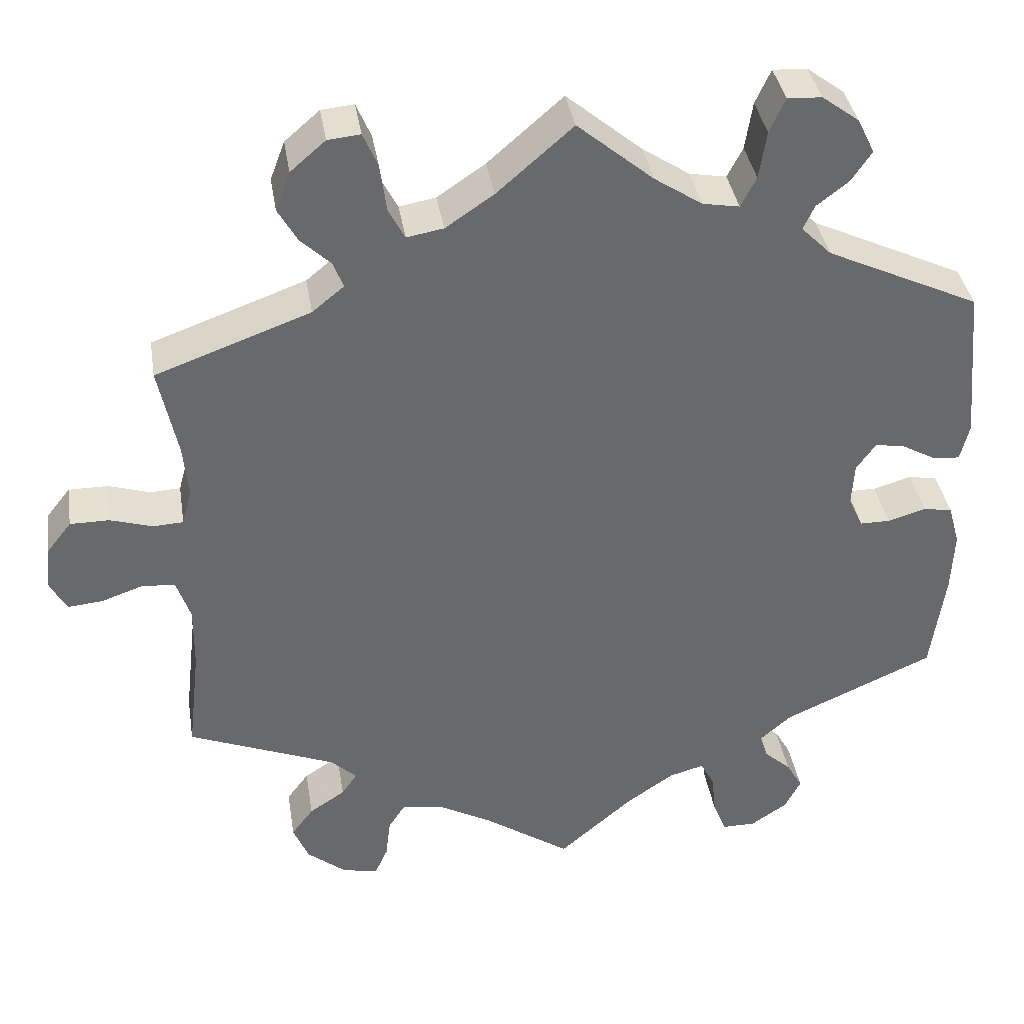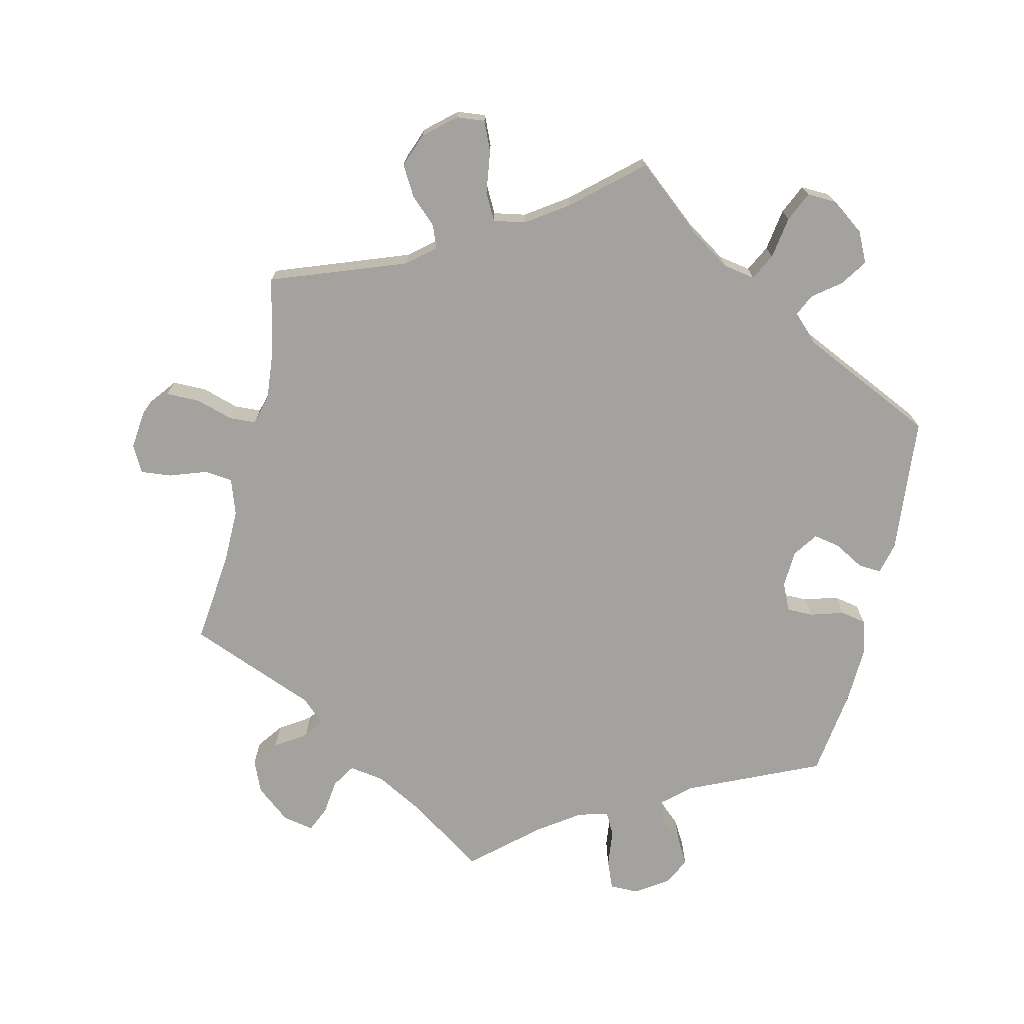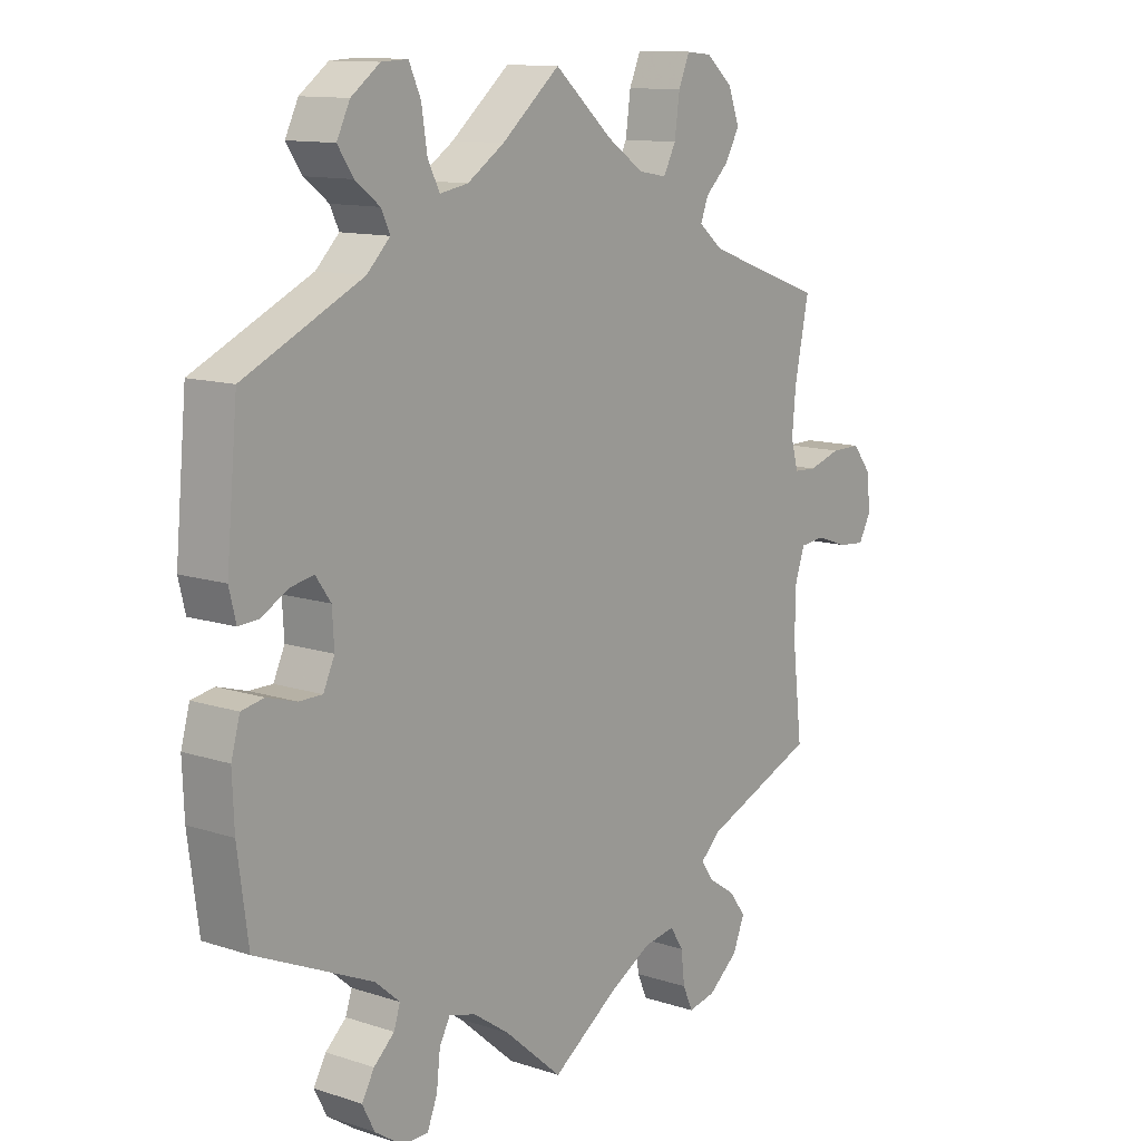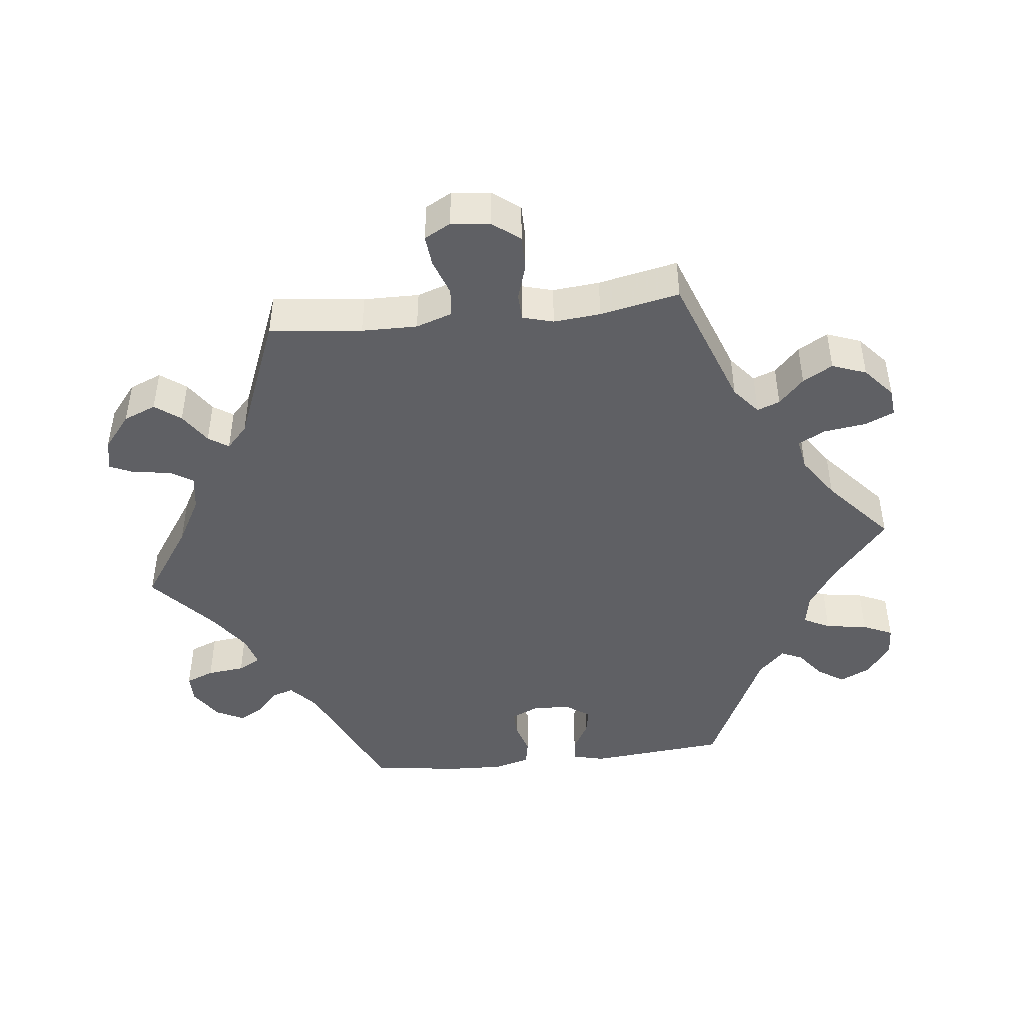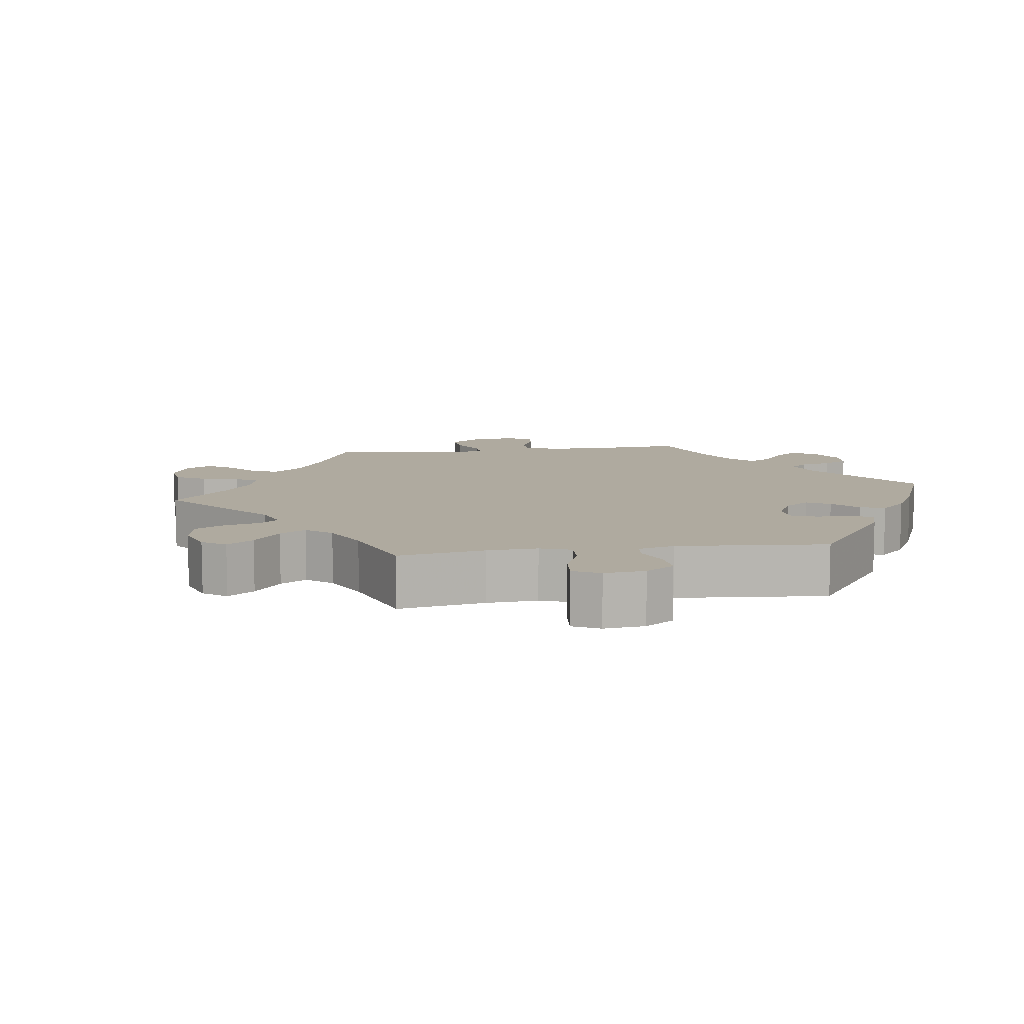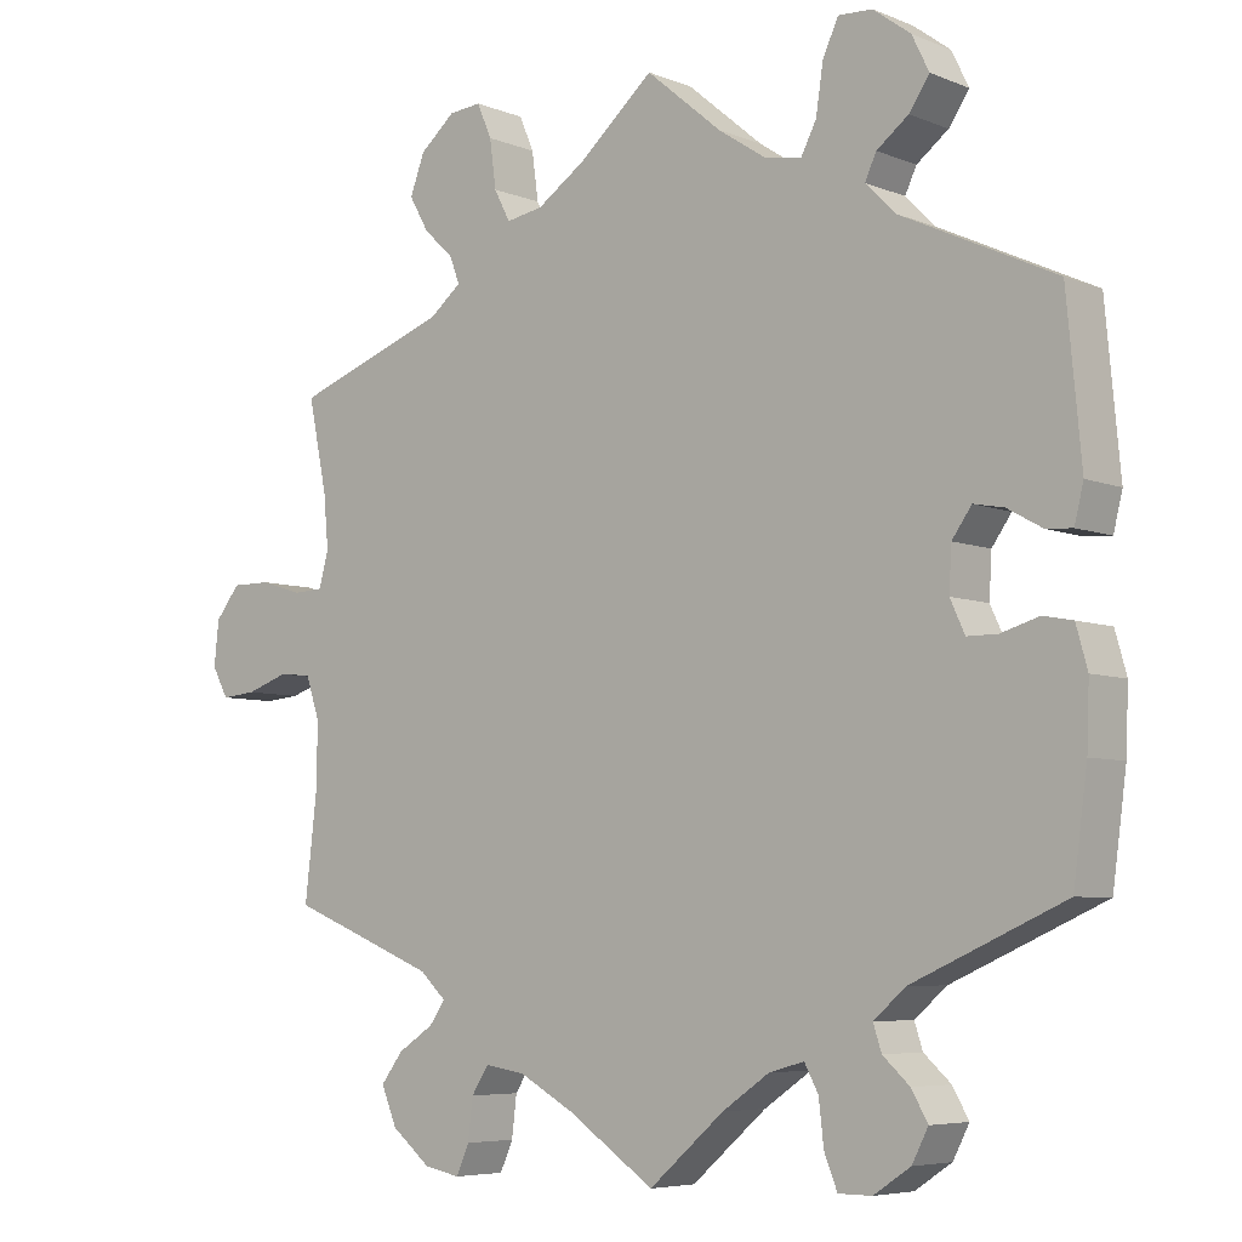
<metadata>
{"format":"obj","ext":"obj","renderer":"f3d","projection":"perspective","resolution":1024,"background":"white","views":[{"elev":37.8,"azim":-9.1,"up":"+Z"},{"elev":-72.5,"azim":-13.0,"up":"+Y"},{"elev":12.0,"azim":127.9,"up":"+Z"},{"elev":-45.0,"azim":-83.5,"up":"+Y"},{"elev":9.4,"azim":21.8,"up":"+Y"},{"elev":-6.0,"azim":39.8,"up":"+Z"}]}
</metadata>
<code>
v 0.314 0.07 -0.372
v 0.275 0.07 -0.406
v 0.285 0.07 -0.437
v 0.318 0.07 -0.467
v 0.338 0.07 -0.502
v 0.318 0.07 -0.541
v 0.273 0.07 -0.571
v 0.232 0.07 -0.571
v 0.216 0.07 -0.531
v 0.21 0.07 -0.478
v 0.193 0.07 -0.446
v 0.15 0.07 -0.458
v 0.092 0.07 -0.498
v 0 0.07 -0.578
v -0.107 0.07 -0.505
v -0.174 0.07 -0.468
v -0.224 0.07 -0.46
v -0.245 0.07 -0.493
v -0.251 0.07 -0.543
v -0.267 0.07 -0.579
v -0.311 0.07 -0.57
v -0.359 0.07 -0.531
v -0.378 0.07 -0.485
v -0.351 0.07 -0.449
v -0.307 0.07 -0.42
v -0.288 0.07 -0.392
v -0.32 0.07 -0.362
v -0.501 0.07 -0.289
v -0.486 0.07 -0.159
v -0.485 0.07 -0.081
v -0.502 0.07 -0.03
v -0.542 0.07 -0.026
v -0.594 0.07 -0.044
v -0.637 0.07 -0.048
v -0.657 0.07 -0.011
v -0.651 0.07 0.044
v -0.621 0.07 0.082
v -0.573 0.07 0.082
v -0.521 0.07 0.066
v -0.484 0.07 0.068
v -0.472 0.07 0.111
v -0.478 0.07 0.177
v -0.501 0.07 0.289
v -0.311 0.07 0.358
v -0.272 0.07 0.39
v -0.284 0.07 0.422
v -0.321 0.07 0.457
v -0.345 0.07 0.499
v -0.327 0.07 0.547
v -0.284 0.07 0.584
v -0.244 0.07 0.588
v -0.226 0.07 0.546
v -0.218 0.07 0.487
v -0.198 0.07 0.449
v -0.153 0.07 0.457
v -0.094 0.07 0.497
v -0.001 0.07 0.578
v 0.092 0.07 0.5
v 0.151 0.07 0.461
v 0.196 0.07 0.453
v 0.215 0.07 0.49
v 0.224 0.07 0.549
v 0.243 0.07 0.591
v 0.285 0.07 0.589
v 0.331 0.07 0.555
v 0.352 0.07 0.512
v 0.327 0.07 0.475
v 0.288 0.07 0.445
v 0.274 0.07 0.415
v 0.311 0.07 0.378
v 0.5 0.07 0.289
v 0.518 0.07 0.096
v 0.507 0.07 0.051
v 0.475 0.07 0.053
v 0.432 0.07 0.077
v 0.395 0.07 0.084
v 0.371 0.07 0.05
v 0.368 0.07 -0.003
v 0.386 0.07 -0.042
v 0.423 0.07 -0.042
v 0.47 0.07 -0.028
v 0.506 0.07 -0.035
v 0.52 0.07 -0.085
v 0.517 0.07 -0.162
v 0.5 0.07 -0.289
v 0.314 0 -0.372
v 0.275 0 -0.406
v 0.285 0 -0.437
v 0.318 0 -0.467
v 0.338 0 -0.502
v 0.318 0 -0.541
v 0.273 0 -0.571
v 0.232 0 -0.571
v 0.216 0 -0.531
v 0.21 0 -0.478
v 0.193 0 -0.446
v 0.15 0 -0.458
v 0.092 0 -0.498
v 0 0 -0.578
v -0.107 0 -0.505
v -0.174 0 -0.468
v -0.224 0 -0.46
v -0.245 0 -0.493
v -0.251 0 -0.543
v -0.267 0 -0.579
v -0.311 0 -0.57
v -0.359 0 -0.531
v -0.378 0 -0.485
v -0.351 0 -0.449
v -0.307 0 -0.42
v -0.288 0 -0.392
v -0.32 0 -0.362
v -0.501 0 -0.289
v -0.486 0 -0.159
v -0.485 0 -0.081
v -0.502 0 -0.03
v -0.542 0 -0.026
v -0.594 0 -0.044
v -0.637 0 -0.048
v -0.657 0 -0.011
v -0.651 0 0.044
v -0.621 0 0.082
v -0.573 0 0.082
v -0.521 0 0.066
v -0.484 0 0.068
v -0.472 0 0.111
v -0.478 0 0.177
v -0.501 0 0.289
v -0.311 0 0.358
v -0.272 0 0.39
v -0.284 0 0.422
v -0.321 0 0.457
v -0.345 0 0.499
v -0.327 0 0.547
v -0.284 0 0.584
v -0.244 0 0.588
v -0.226 0 0.546
v -0.218 0 0.487
v -0.198 0 0.449
v -0.153 0 0.457
v -0.094 0 0.497
v -0.001 0 0.578
v 0.092 0 0.5
v 0.151 0 0.461
v 0.196 0 0.453
v 0.215 0 0.49
v 0.224 0 0.549
v 0.243 0 0.591
v 0.285 0 0.589
v 0.331 0 0.555
v 0.352 0 0.512
v 0.327 0 0.475
v 0.288 0 0.445
v 0.274 0 0.415
v 0.311 0 0.378
v 0.5 0 0.289
v 0.518 0 0.096
v 0.507 0 0.051
v 0.475 0 0.053
v 0.432 0 0.077
v 0.395 0 0.084
v 0.371 0 0.05
v 0.368 0 -0.003
v 0.386 0 -0.042
v 0.423 0 -0.042
v 0.47 0 -0.028
v 0.506 0 -0.035
v 0.52 0 -0.085
v 0.517 0 -0.162
v 0.5 0 -0.289
f 84 85 1
f 83 84 1 2
f 80 81 82 83
f 79 80 83 2
f 78 79 2
f 77 78 2
f 72 73 74 75
f 70 71 72 75
f 69 70 75 76
f 65 66 67 68
f 65 68 69
f 64 65 69
f 61 62 63 64
f 60 61 64 69
f 59 60 69 76
f 56 57 58
f 55 56 58 59
f 54 55 59 76
f 50 51 52 53
f 50 53 54
f 49 50 54
f 46 47 48 49
f 45 46 49 54
f 44 45 54 76
f 42 43 44 76
f 36 37 38 39
f 36 39 40
f 35 36 40
f 32 33 34 35
f 31 32 35 40
f 30 31 40 41
f 27 28 29
f 26 27 29 30
f 22 23 24 25
f 22 25 26
f 21 22 26
f 18 19 20 21
f 17 18 21 26
f 16 17 26 30
f 13 14 15
f 12 13 15 16
f 11 12 16 30
f 7 8 9 10
f 7 10 11
f 6 7 11
f 3 4 5 6
f 2 3 6 11
f 77 2 11 30
f 41 42 76 77
f 30 41 77
f 86 170 169
f 87 86 169 168
f 168 167 166 165
f 87 168 165 164
f 87 164 163
f 87 163 162
f 160 159 158 157
f 160 157 156 155
f 161 160 155 154
f 153 152 151 150
f 154 153 150
f 154 150 149
f 149 148 147 146
f 154 149 146 145
f 161 154 145 144
f 143 142 141
f 144 143 141 140
f 161 144 140 139
f 138 137 136 135
f 139 138 135
f 139 135 134
f 134 133 132 131
f 139 134 131 130
f 161 139 130 129
f 161 129 128 127
f 124 123 122 121
f 125 124 121
f 125 121 120
f 120 119 118 117
f 125 120 117 116
f 126 125 116 115
f 114 113 112
f 115 114 112 111
f 110 109 108 107
f 111 110 107
f 111 107 106
f 106 105 104 103
f 111 106 103 102
f 115 111 102 101
f 100 99 98
f 101 100 98 97
f 115 101 97 96
f 95 94 93 92
f 96 95 92
f 96 92 91
f 91 90 89 88
f 96 91 88 87
f 115 96 87 162
f 162 161 127 126
f 162 126 115
f 1 86 87 2
f 2 87 88 3
f 3 88 89 4
f 4 89 90 5
f 5 90 91 6
f 6 91 92 7
f 7 92 93 8
f 8 93 94 9
f 9 94 95 10
f 10 95 96 11
f 11 96 97 12
f 12 97 98 13
f 13 98 99 14
f 14 99 100 15
f 15 100 101 16
f 16 101 102 17
f 17 102 103 18
f 18 103 104 19
f 19 104 105 20
f 20 105 106 21
f 21 106 107 22
f 22 107 108 23
f 23 108 109 24
f 24 109 110 25
f 25 110 111 26
f 26 111 112 27
f 27 112 113 28
f 28 113 114 29
f 29 114 115 30
f 30 115 116 31
f 31 116 117 32
f 32 117 118 33
f 33 118 119 34
f 34 119 120 35
f 35 120 121 36
f 36 121 122 37
f 37 122 123 38
f 38 123 124 39
f 39 124 125 40
f 40 125 126 41
f 41 126 127 42
f 42 127 128 43
f 43 128 129 44
f 44 129 130 45
f 45 130 131 46
f 46 131 132 47
f 47 132 133 48
f 48 133 134 49
f 49 134 135 50
f 50 135 136 51
f 51 136 137 52
f 52 137 138 53
f 53 138 139 54
f 54 139 140 55
f 55 140 141 56
f 56 141 142 57
f 57 142 143 58
f 58 143 144 59
f 59 144 145 60
f 60 145 146 61
f 61 146 147 62
f 62 147 148 63
f 63 148 149 64
f 64 149 150 65
f 65 150 151 66
f 66 151 152 67
f 67 152 153 68
f 68 153 154 69
f 69 154 155 70
f 70 155 156 71
f 71 156 157 72
f 72 157 158 73
f 73 158 159 74
f 74 159 160 75
f 75 160 161 76
f 76 161 162 77
f 77 162 163 78
f 78 163 164 79
f 79 164 165 80
f 80 165 166 81
f 81 166 167 82
f 82 167 168 83
f 83 168 169 84
f 84 169 170 85
f 85 170 86 1

</code>
